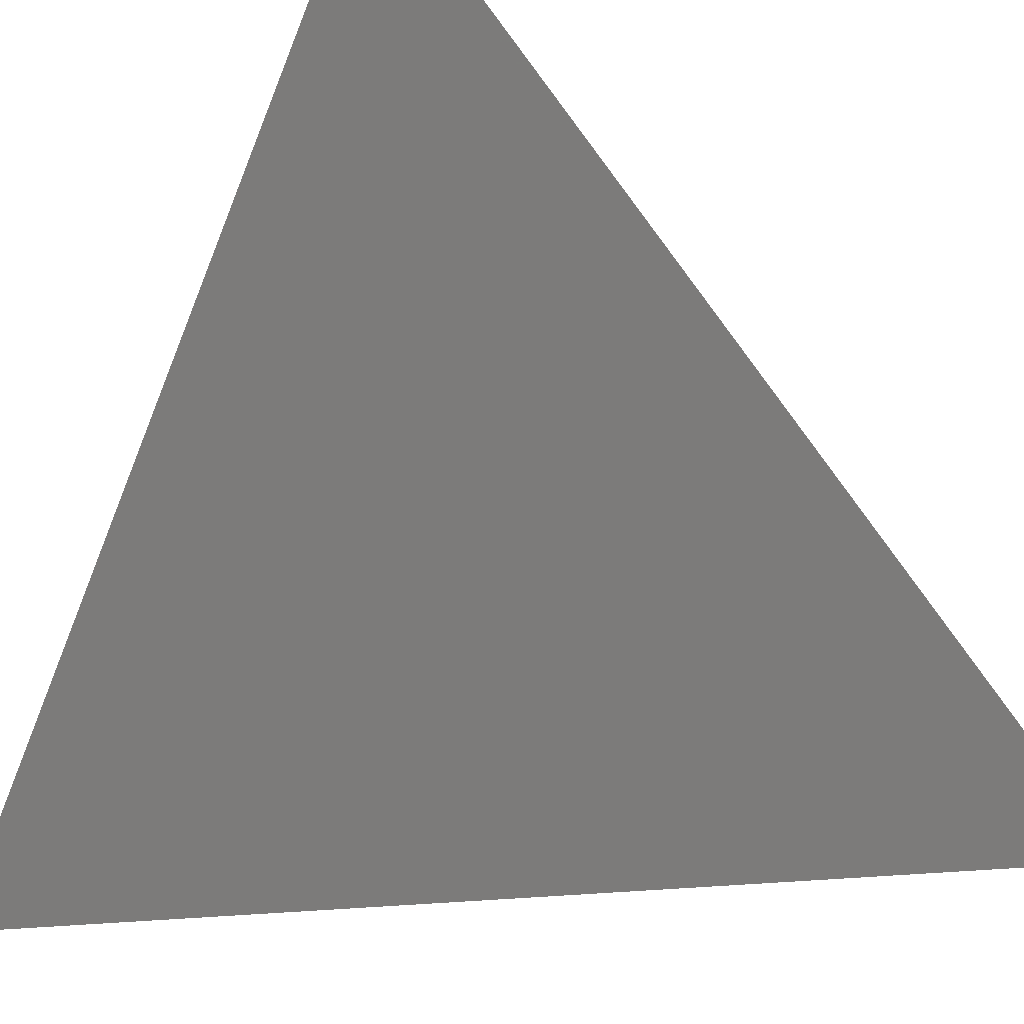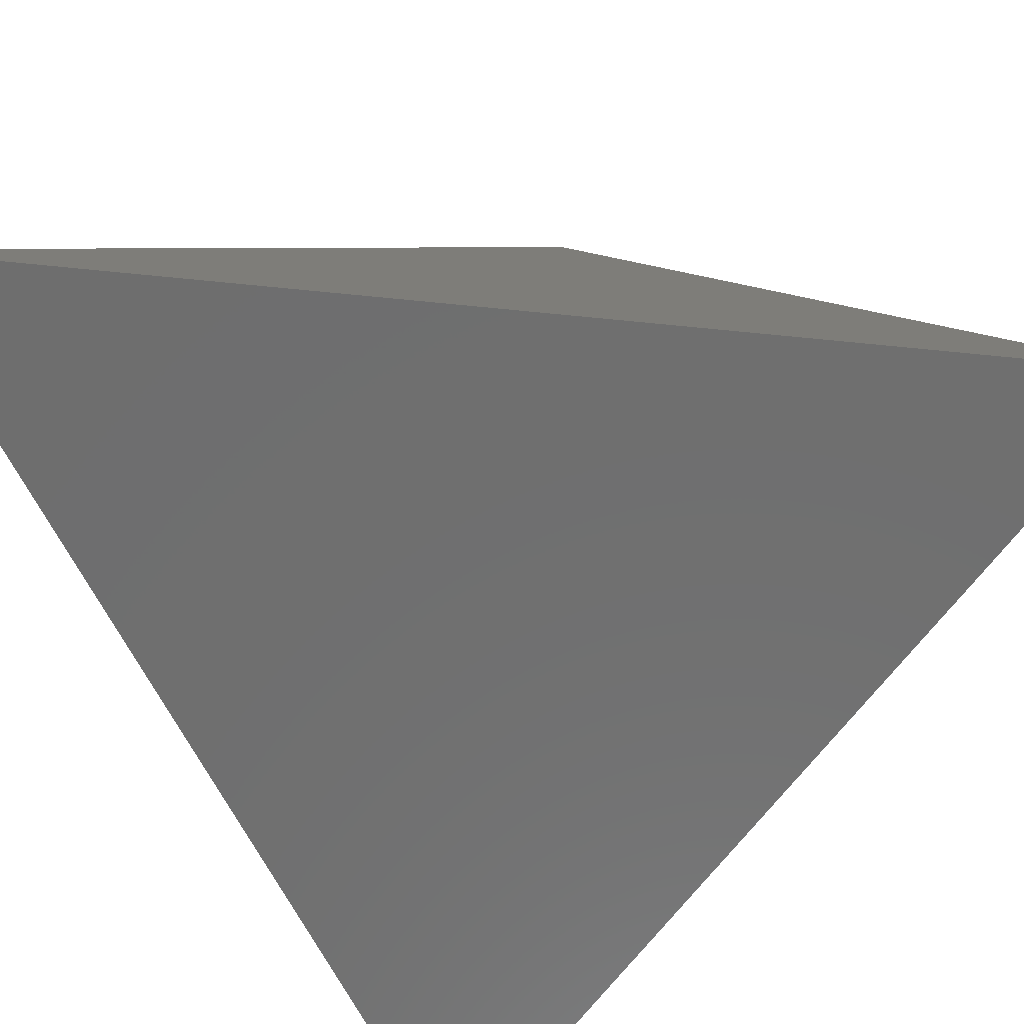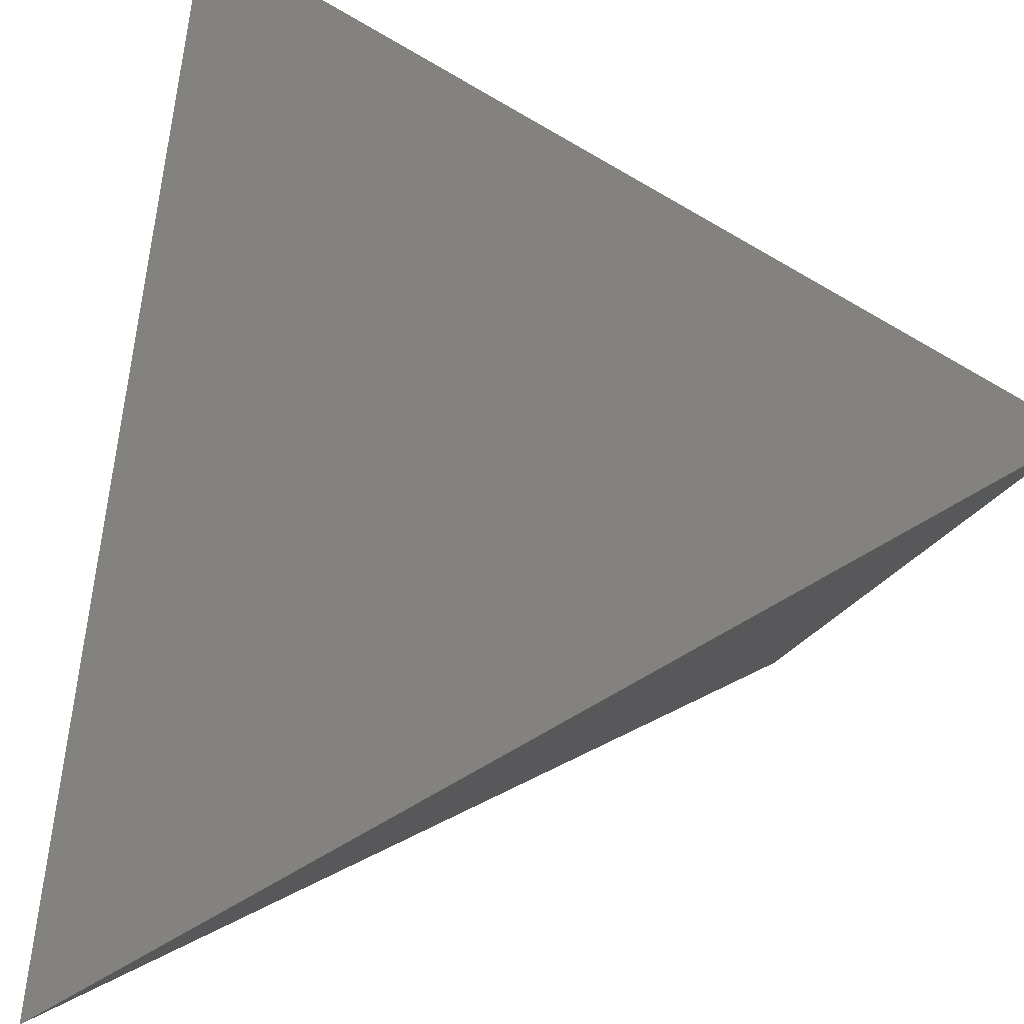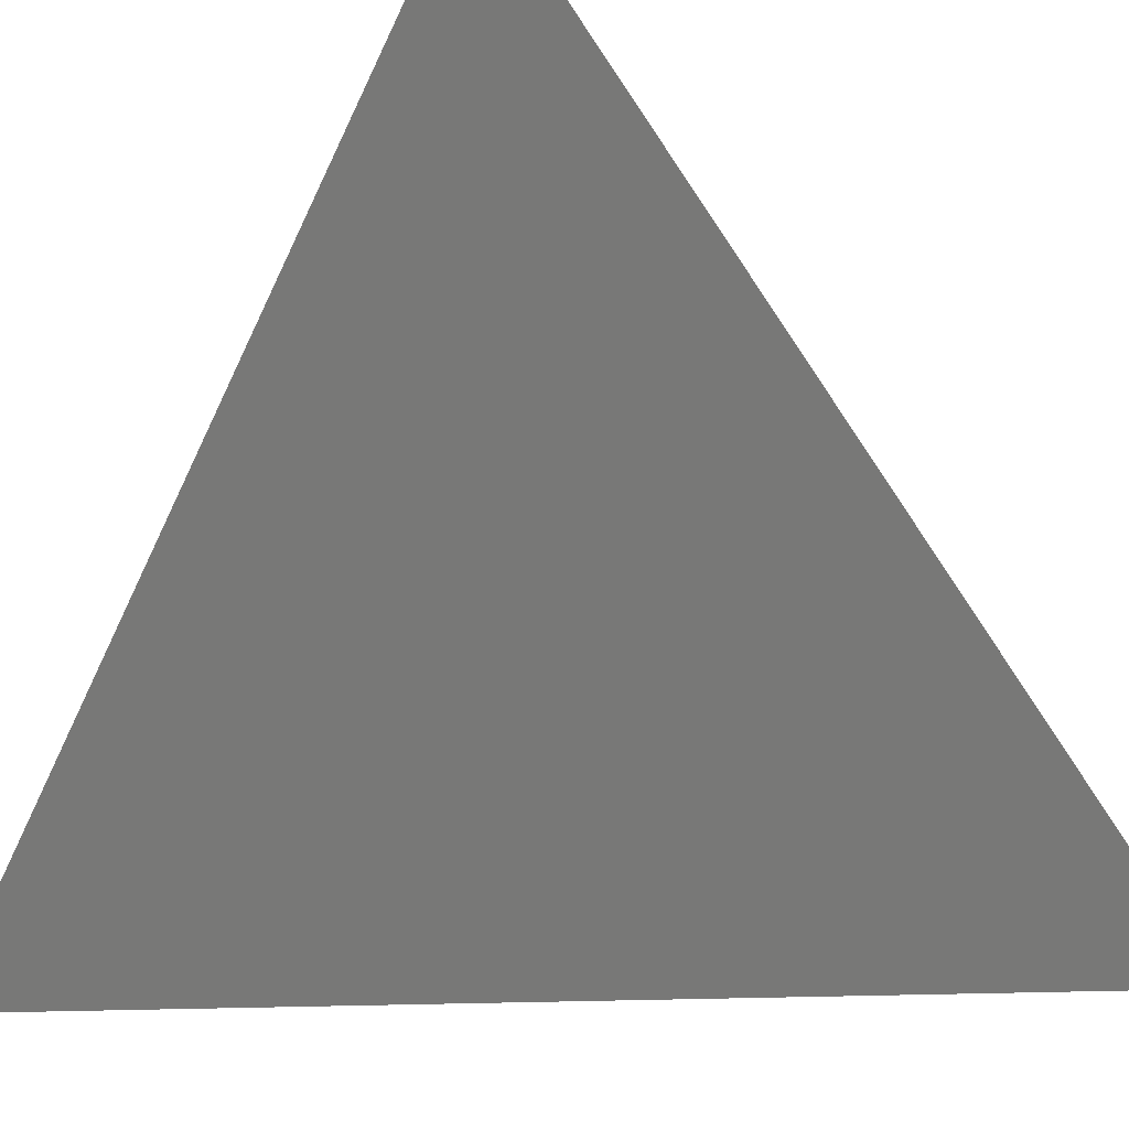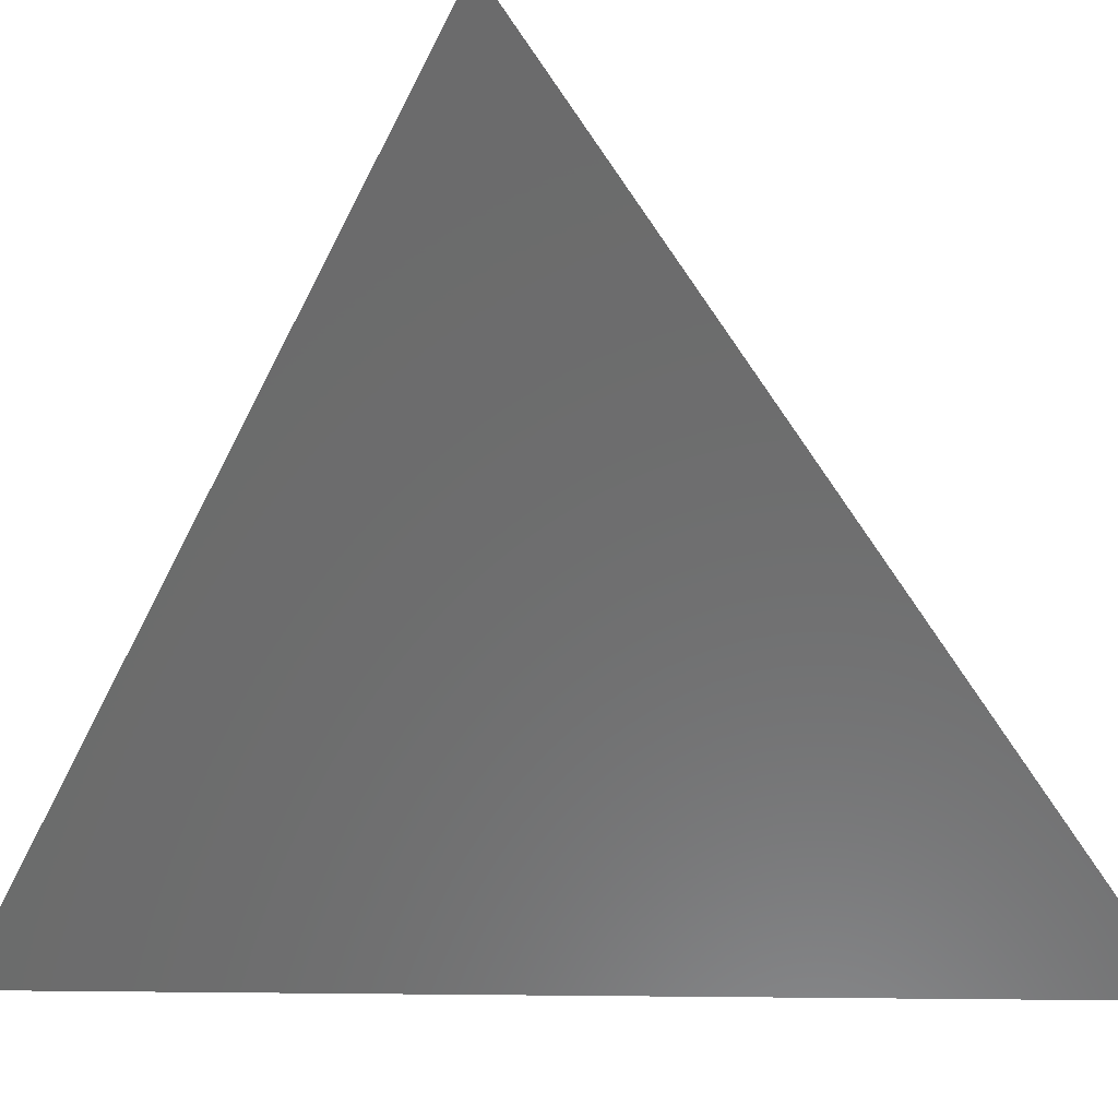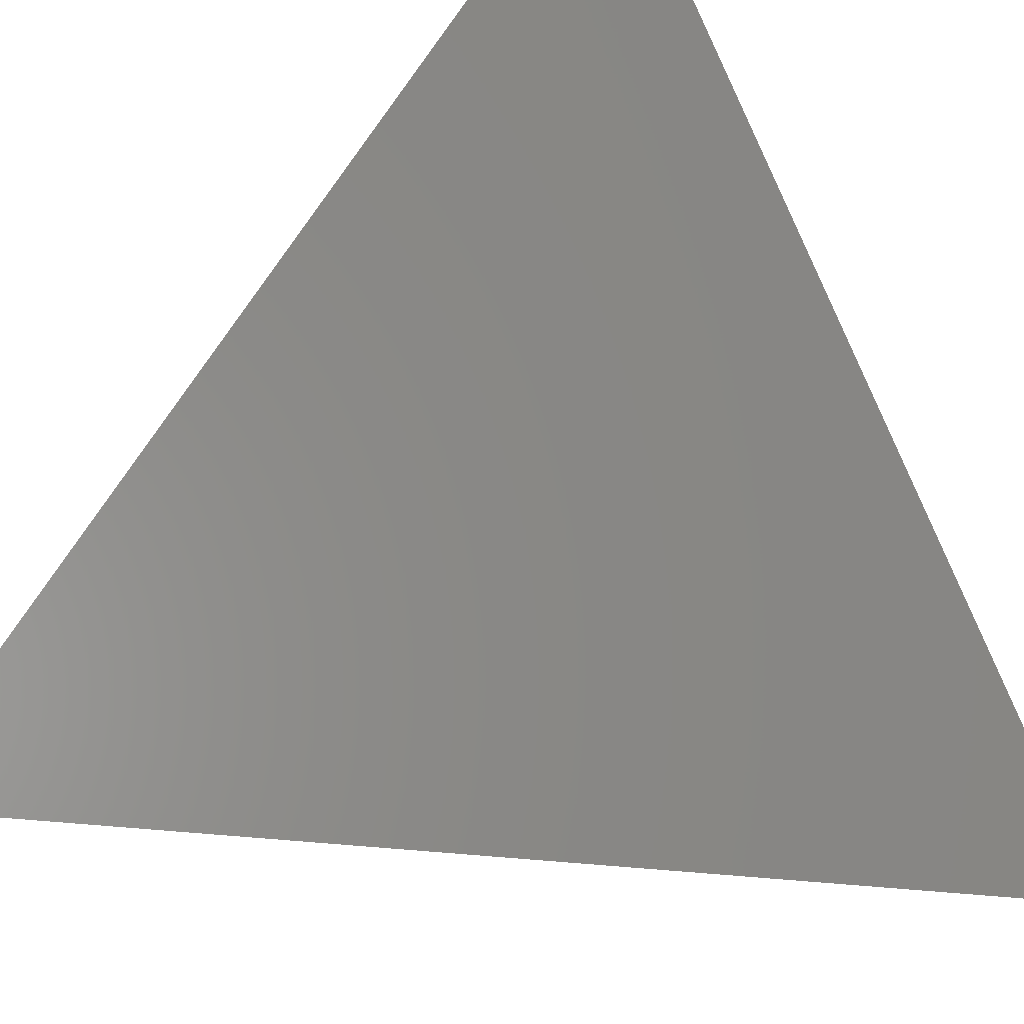
<metadata>
{"format":"stl","ext":"stl","renderer":"f3d","projection":"perspective","resolution":1024,"background":"white","views":[{"elev":-23.5,"azim":57.9,"up":"+Z"},{"elev":63.8,"azim":51.3,"up":"+Y"},{"elev":-58.3,"azim":-100.3,"up":"+Z"},{"elev":-17.1,"azim":-37.7,"up":"+Y"},{"elev":-4.1,"azim":-128.6,"up":"+Z"},{"elev":-37.5,"azim":-53.9,"up":"+Y"}]}
</metadata>
<code>
# stl→obj: 4 verts, 4 faces
v -10 10 10
v 10 -10 10
v 10 10 -10
v -10 -10 -10
f 1 2 3
f 4 3 2
f 3 4 1
f 2 1 4

</code>
